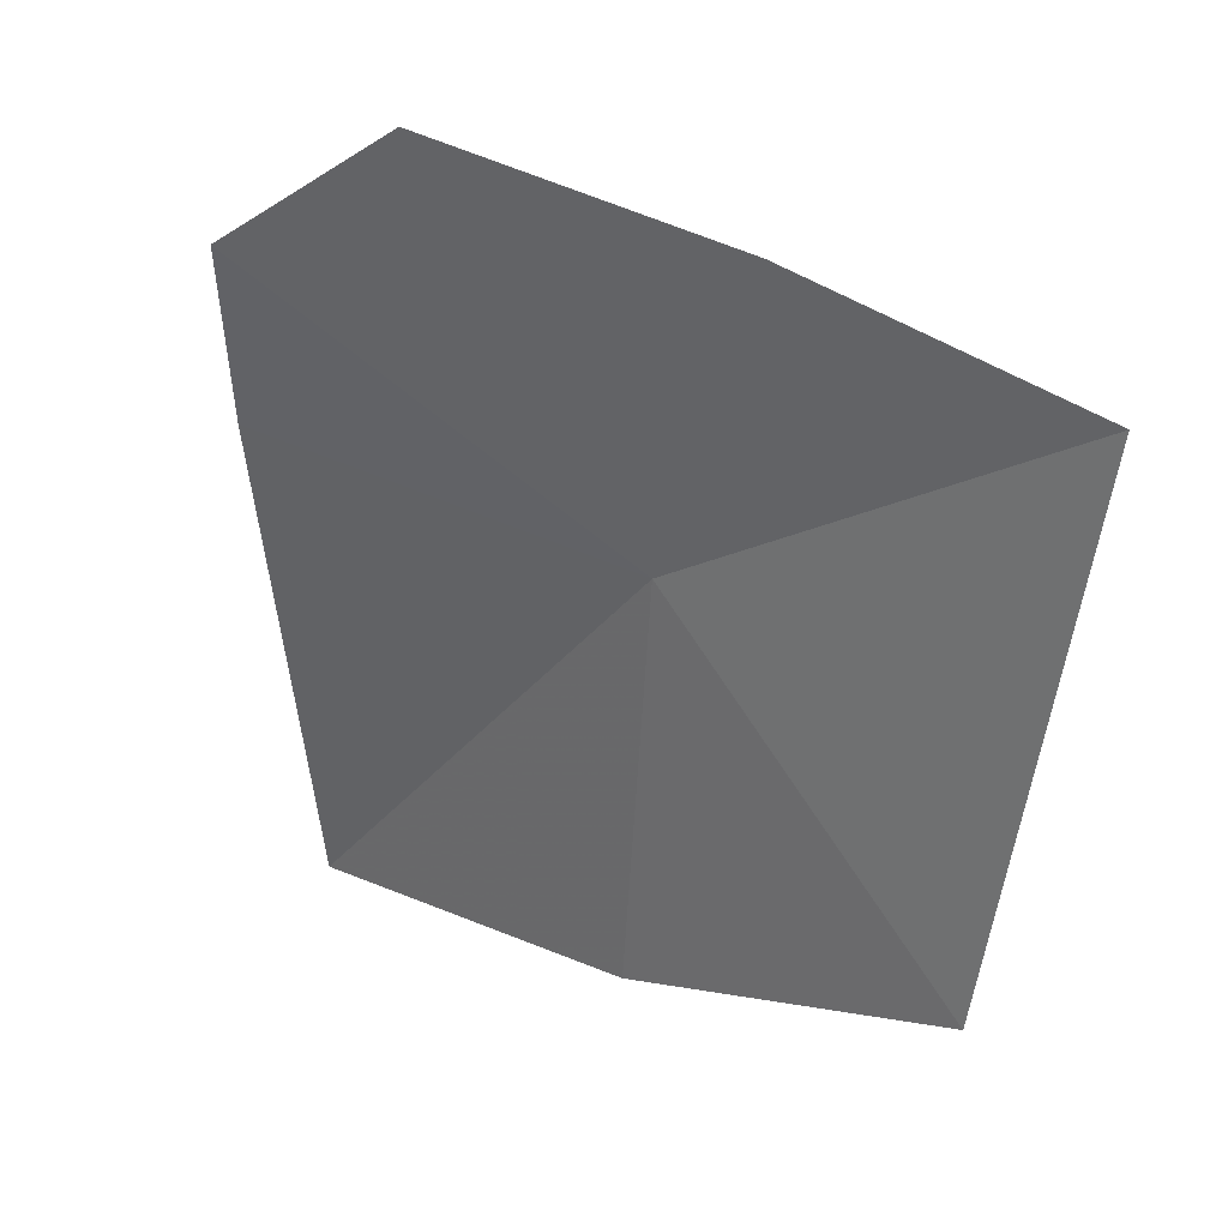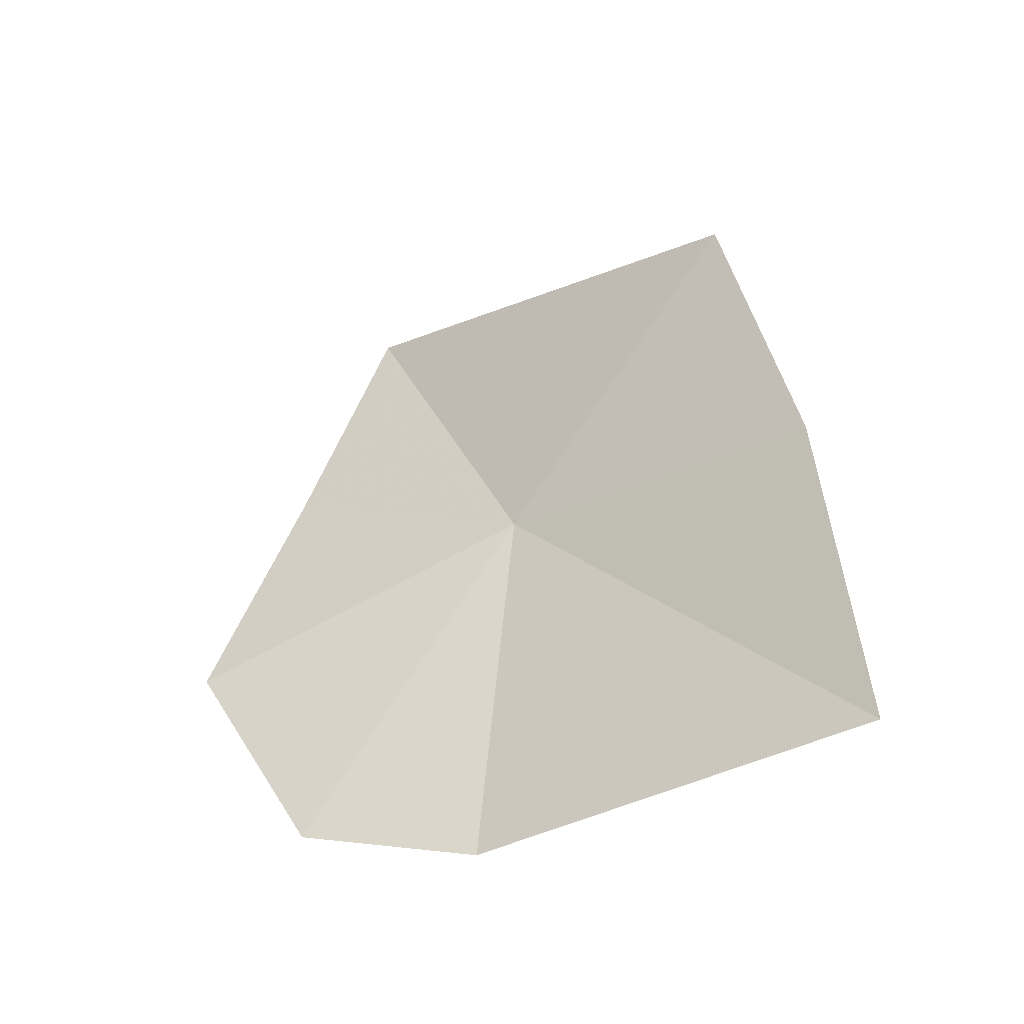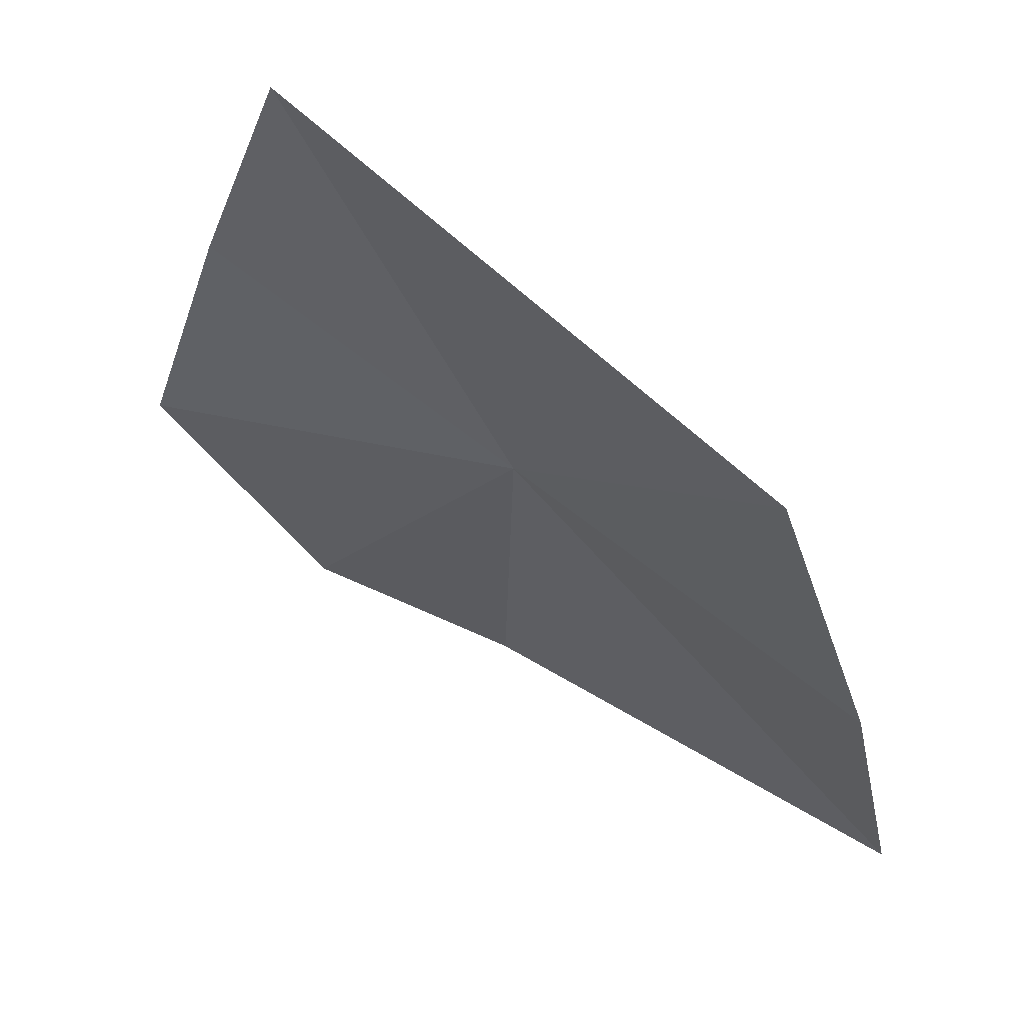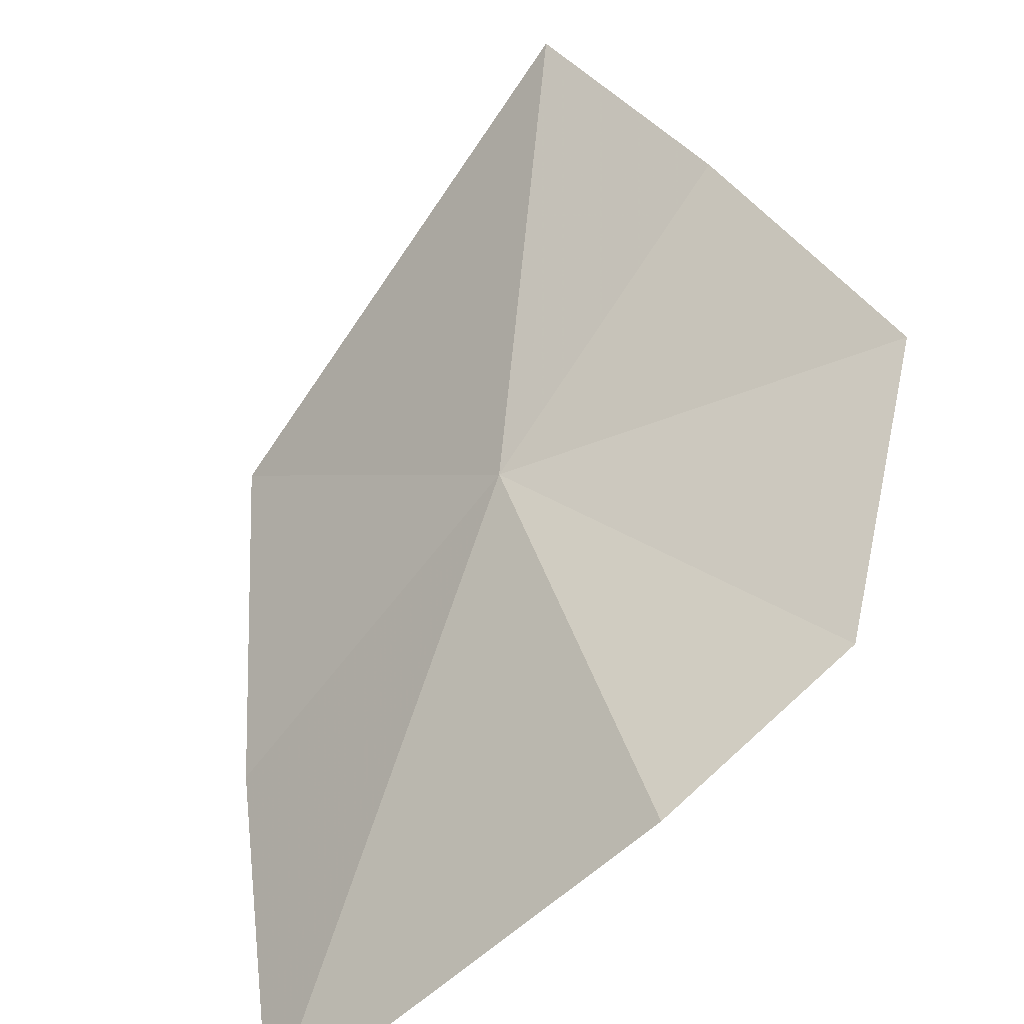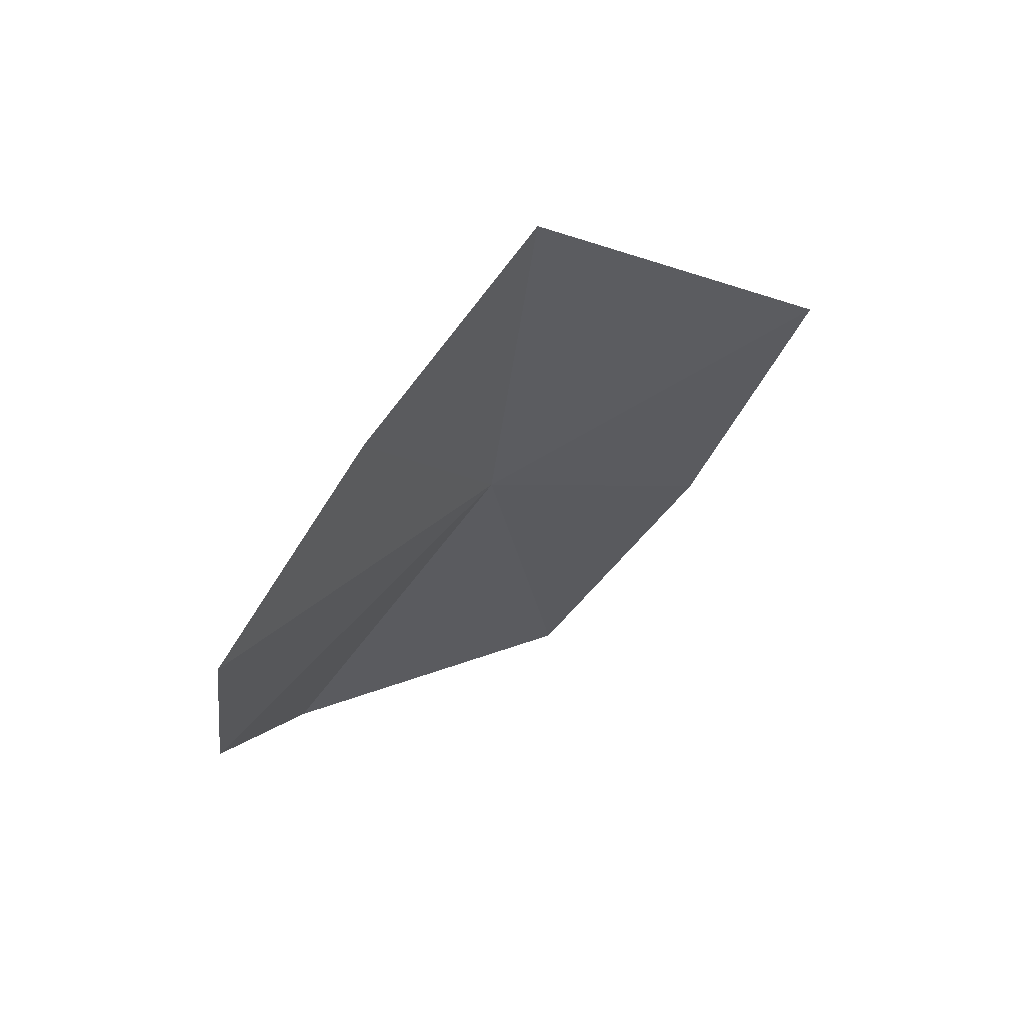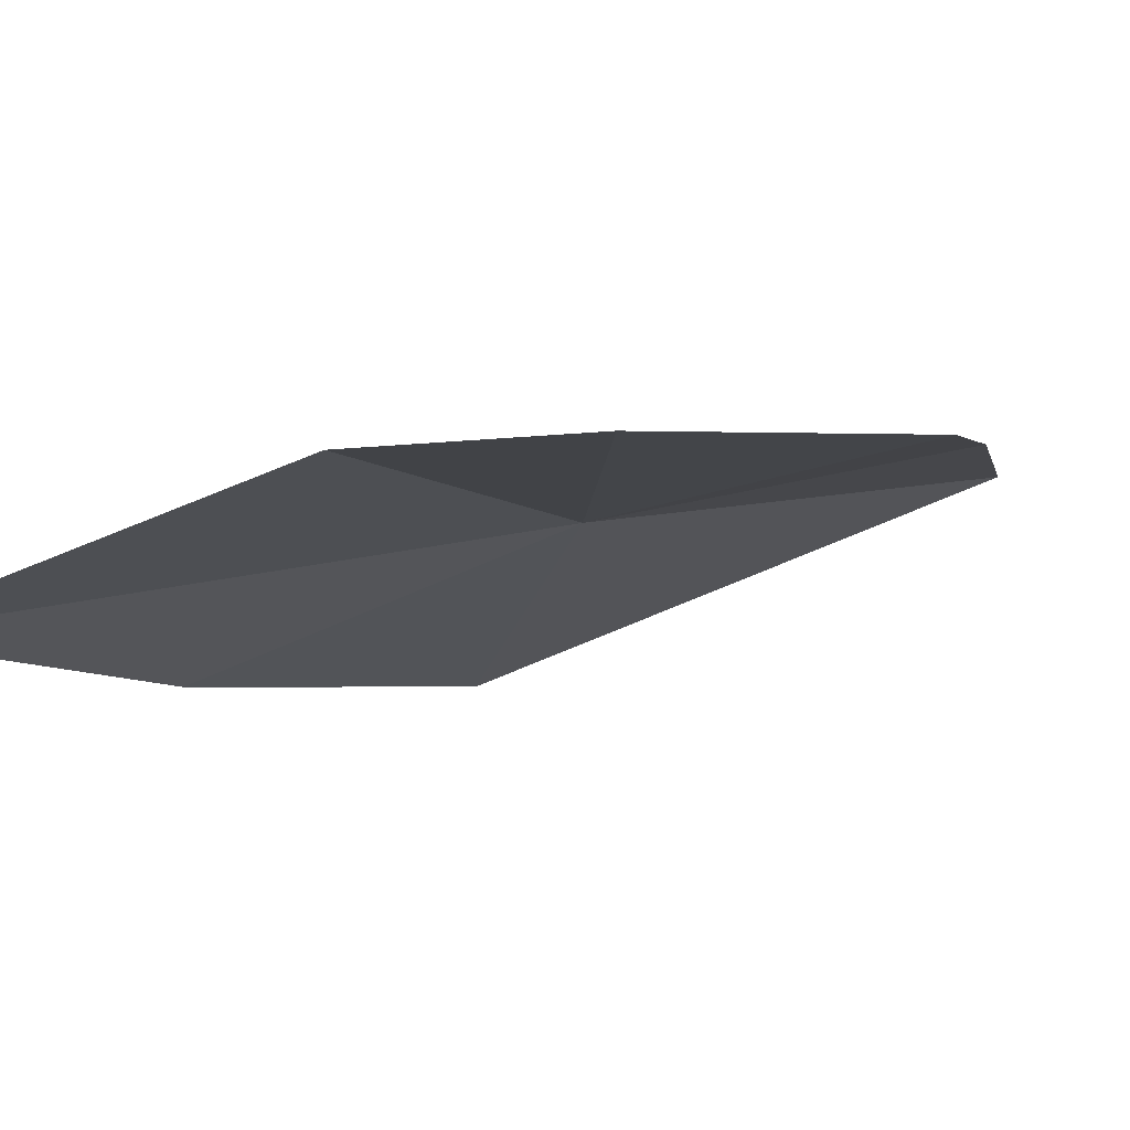
<metadata>
{"format":"obj","ext":"obj","renderer":"f3d","projection":"perspective","resolution":1024,"background":"white","views":[{"elev":-30.5,"azim":-63.3,"up":"+Y"},{"elev":-71.7,"azim":-1.9,"up":"+Z"},{"elev":-56.9,"azim":3.5,"up":"+Y"},{"elev":76.1,"azim":164.2,"up":"+Y"},{"elev":36.1,"azim":-75.1,"up":"+Z"},{"elev":29.5,"azim":-145.4,"up":"+Y"}]}
</metadata>
<code>
v 1.702 1.138 8.198
v 1.351 1.217 8.488
v 1.473 1.011 8.783
v 2.005 0.712 8.398
v 2.168 1.159 7.529
v 1.66 1.455 7.699
v 1.408 1.497 7.821
v 1.227 1.403 8.16
v 2.108 0.899 7.96
f 1 2 3
f 1 3 4
f 1 5 6
f 1 6 7
f 1 8 2
f 1 7 8
f 1 9 5
f 1 4 9

</code>
